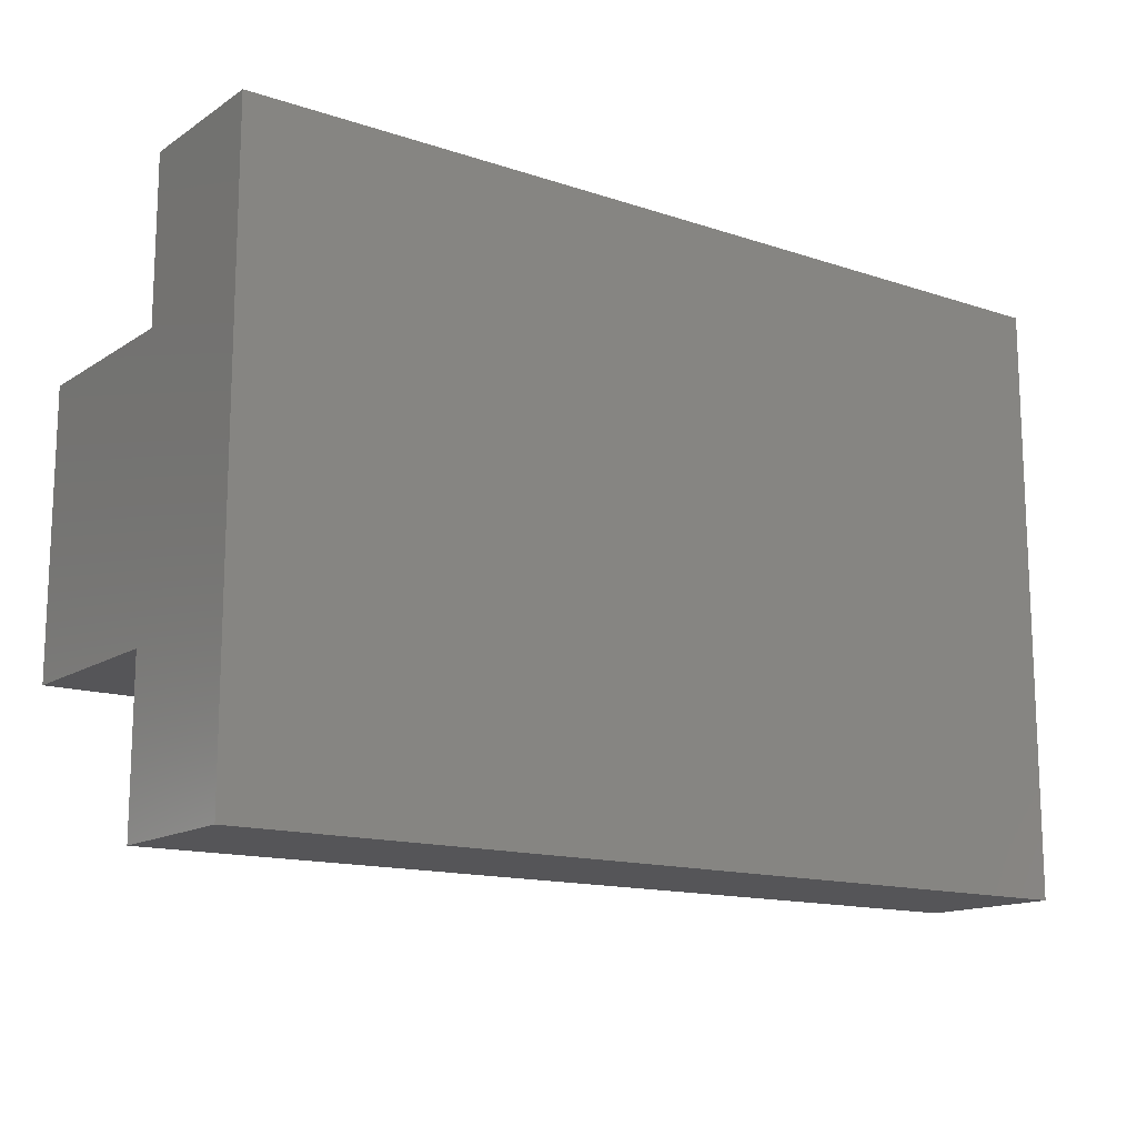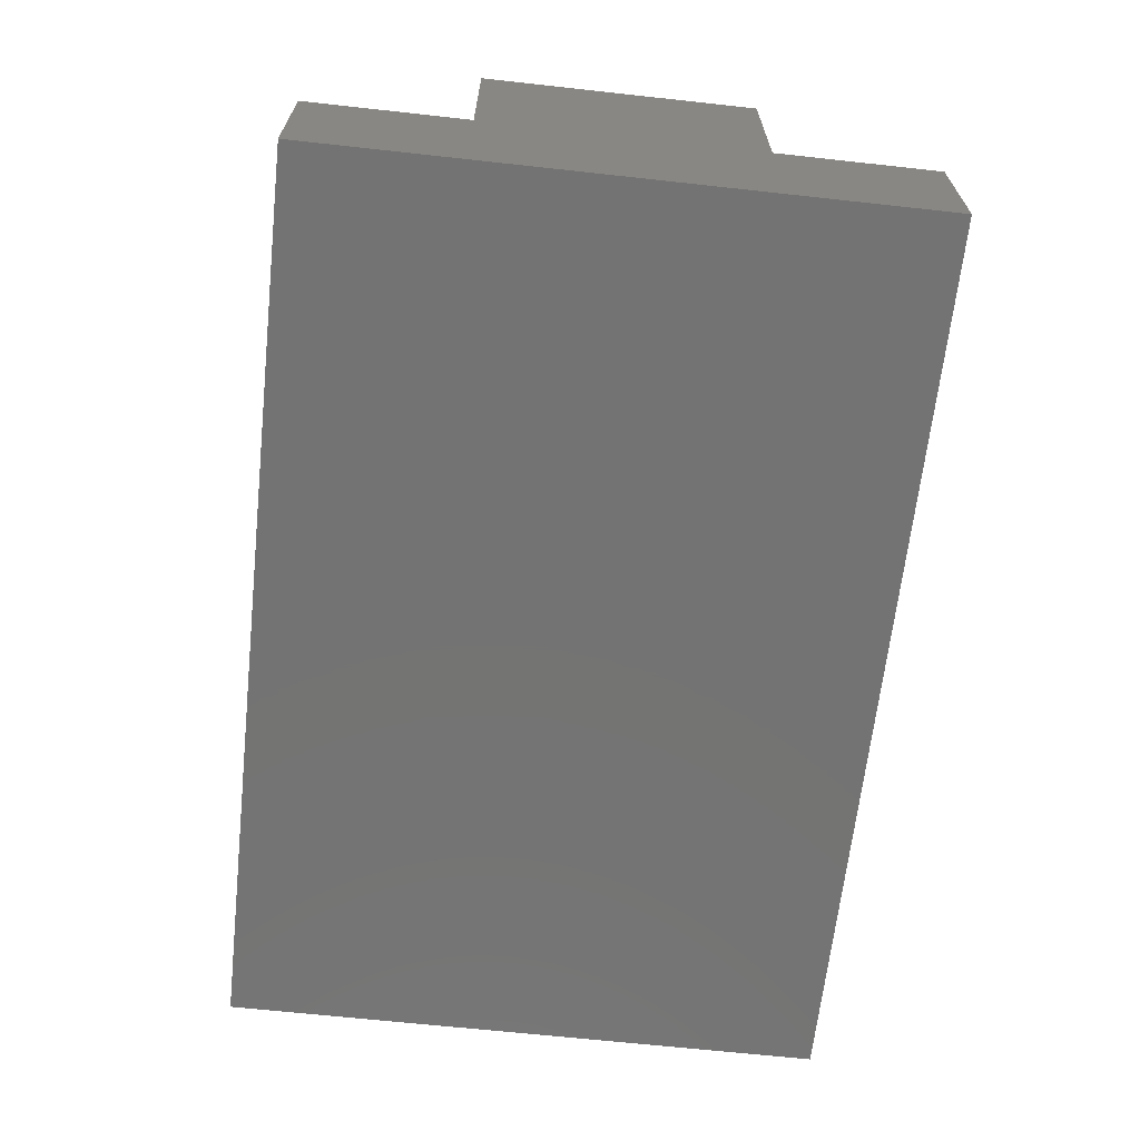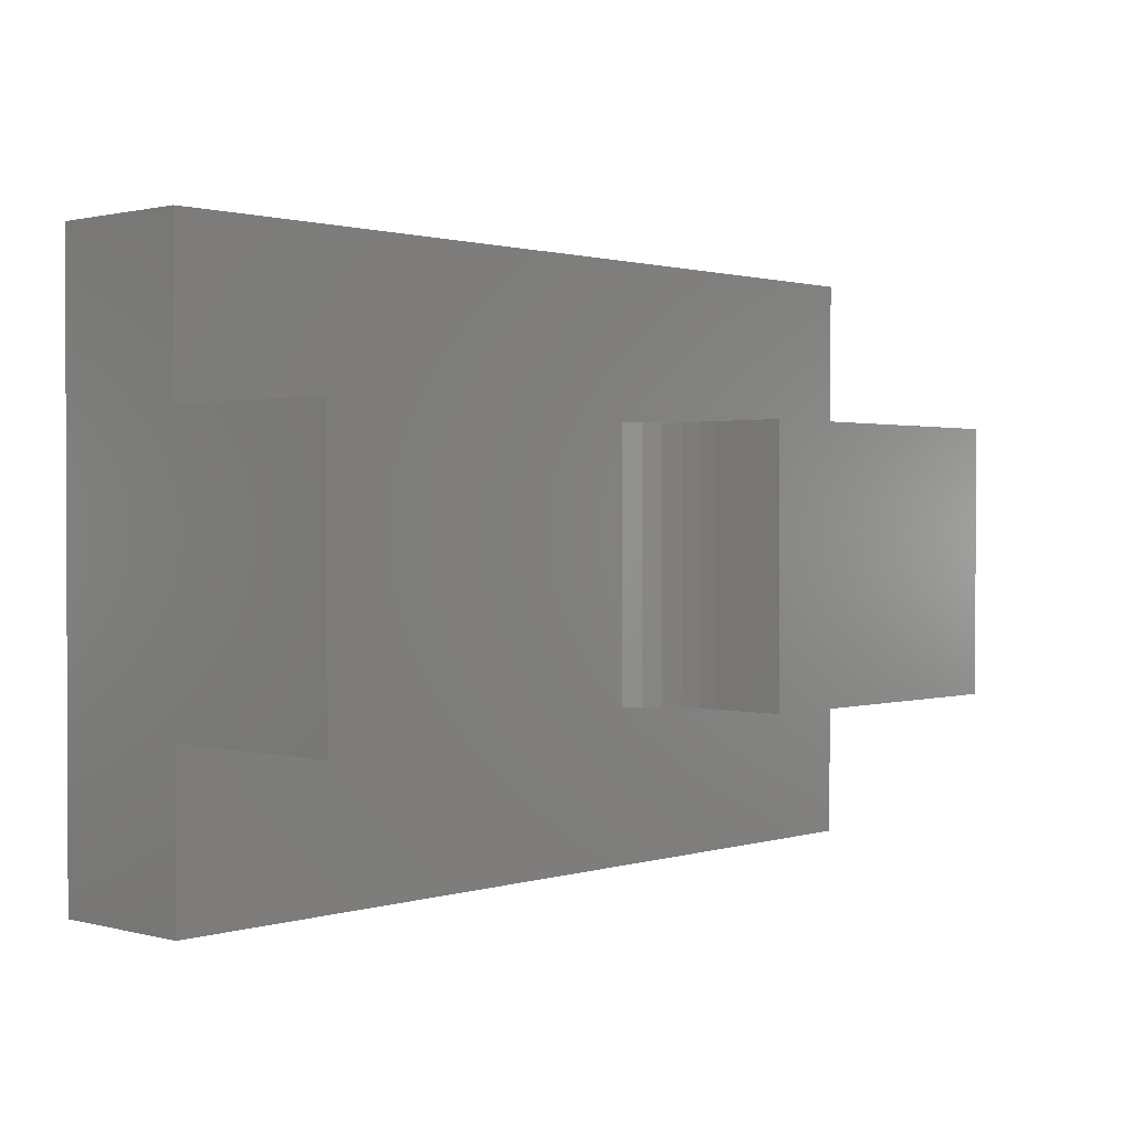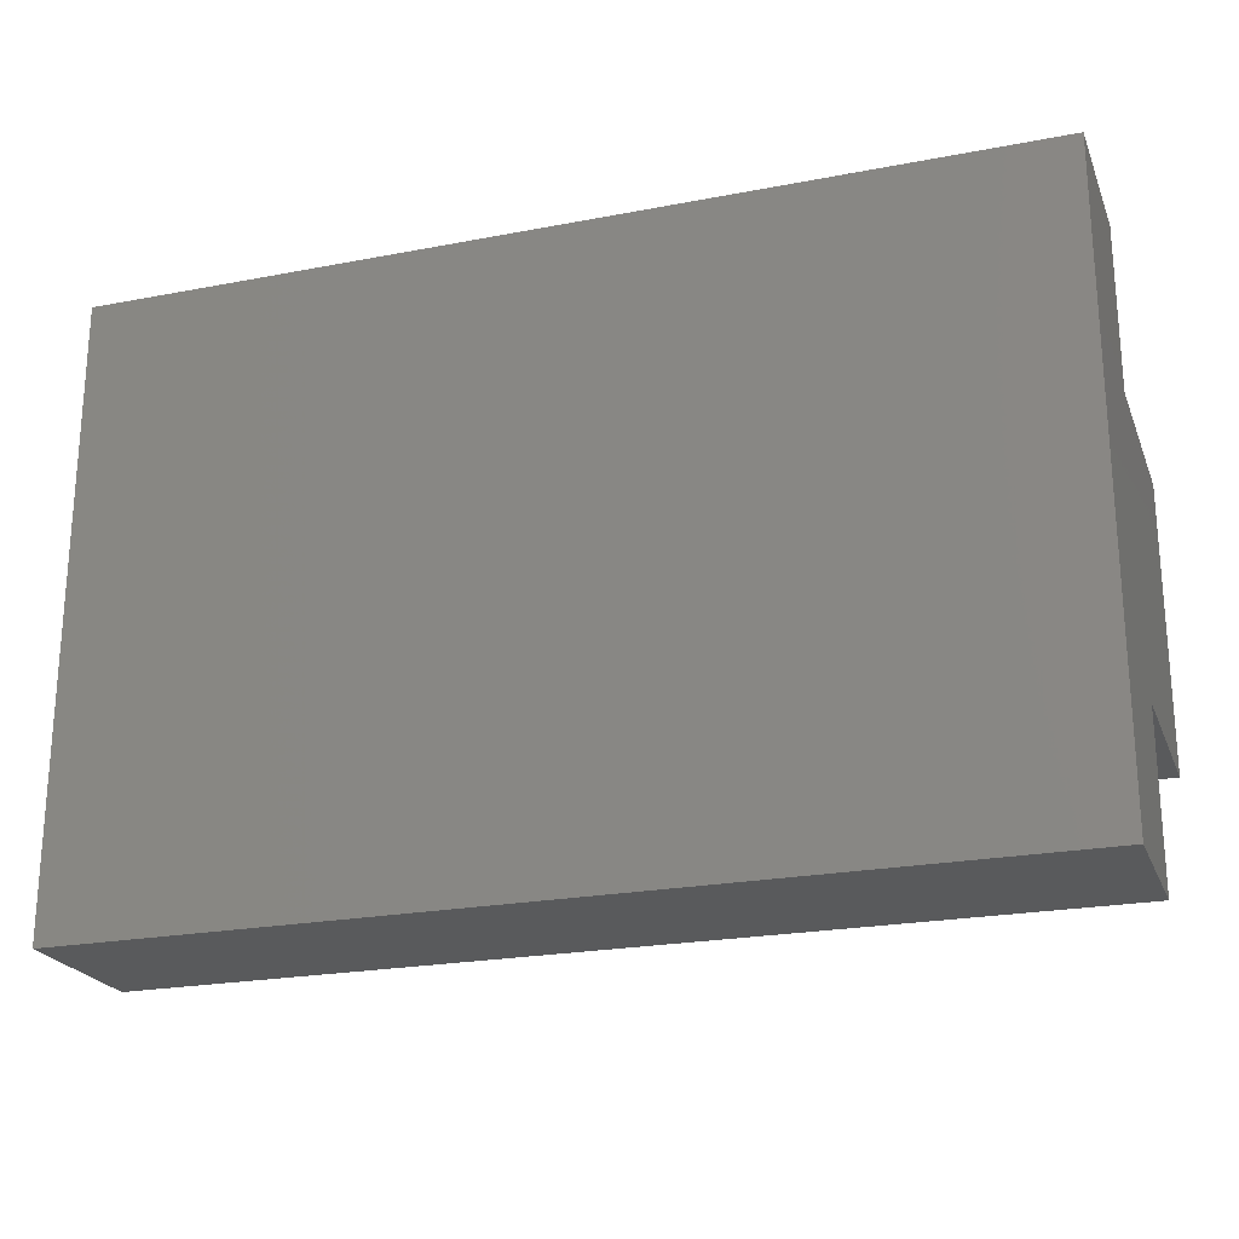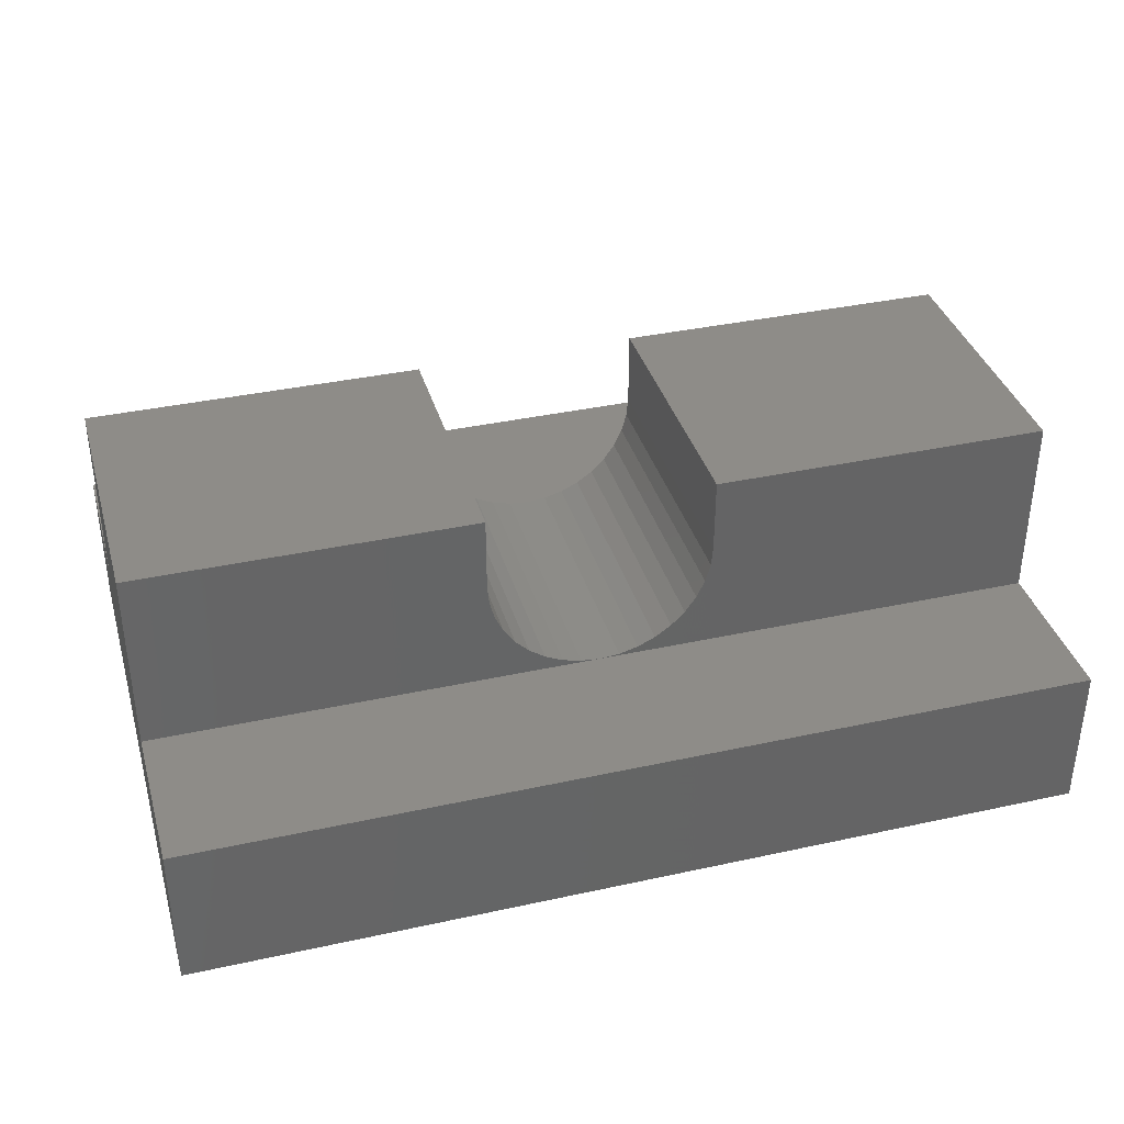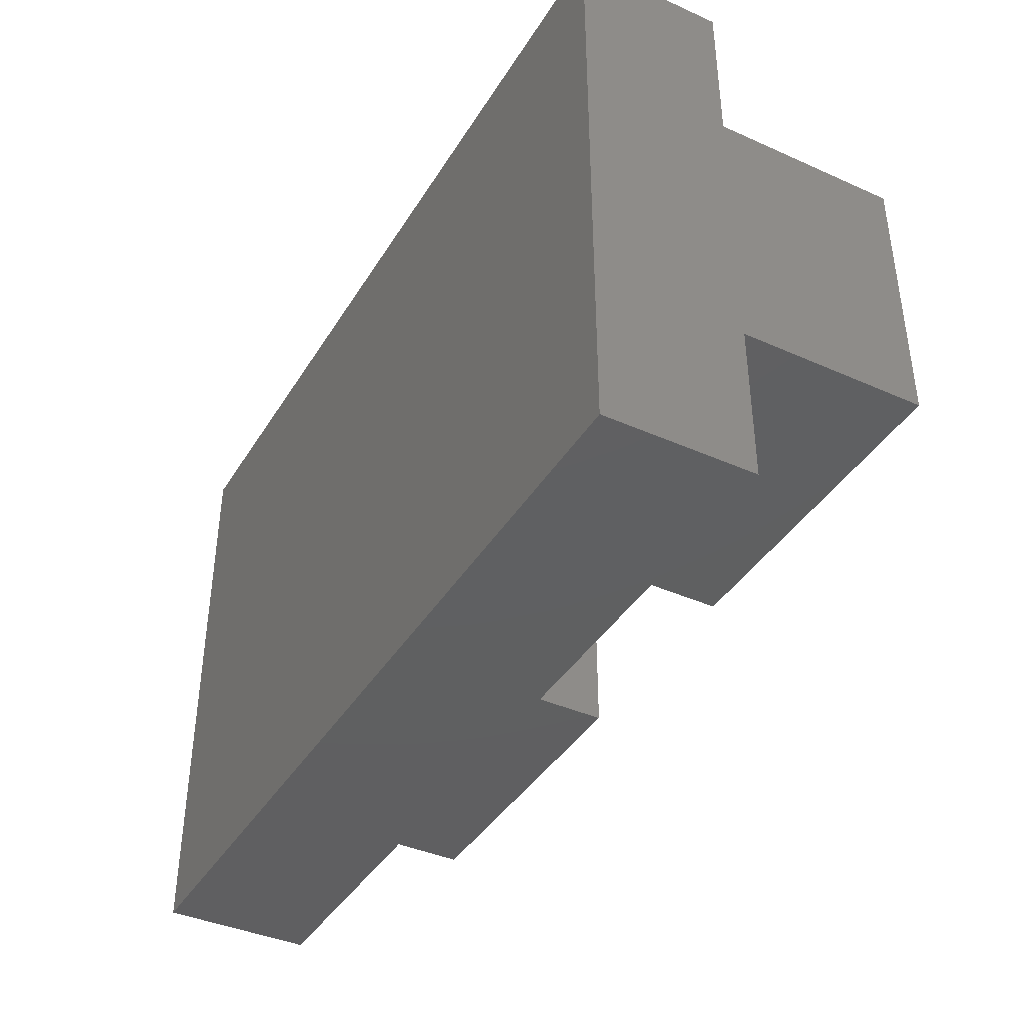
<metadata>
{"format":"stl","ext":"stl","renderer":"f3d","projection":"perspective","resolution":1024,"background":"white","views":[{"elev":-14.3,"azim":-36.0,"up":"+Z"},{"elev":-65.6,"azim":-96.3,"up":"+Y"},{"elev":1.2,"azim":132.7,"up":"+Z"},{"elev":-22.7,"azim":18.3,"up":"+Z"},{"elev":36.9,"azim":-15.8,"up":"+Y"},{"elev":-40.1,"azim":61.2,"up":"+Z"}]}
</metadata>
<code>
# stl→obj: 59 verts, 112 faces
v 6 2 5.85
v 5.74 2.023 5.85
v 6.797e-16 2 5.85
v 5.487 2.09 5.85
v 5.25 2.201 5.85
v 5.036 2.351 5.85
v 4.851 2.536 5.85
v 4.701 2.75 5.85
v 4.59 2.987 5.85
v 4.523 3.24 5.85
v 6.797e-16 4.5 5.85
v 4.5 3.5 5.85
v 4.5 4.5 5.85
v 5.74 2.023 2.15
v 6 2 2.15
v 6.797e-16 2 2.15
v 4.523 3.24 2.15
v 4.59 2.987 2.15
v 4.701 2.75 2.15
v 4.851 2.536 2.15
v 5.036 2.351 2.15
v 5.25 2.201 2.15
v 5.487 2.09 2.15
v 4.5 3.5 2.15
v 0 4.5 2.15
v 4.5 4.5 2.15
v 6.797e-16 2 0
v 12 2 0
v 12 2 2.15
v 6.797e-16 2 8
v 12 2 8
v 12 2 5.85
v 6.797e-16 0 8
v 6.797e-16 0 0
v 6.797e-16 4.5 2.15
v 12 0 8
v 12 0 0
v 12 4.5 5.85
v 12 4.5 2.15
v 7.5 4.5 5.85
v 7.5 3.5 5.85
v 7.41 2.987 5.85
v 7.299 2.75 5.85
v 7.477 3.24 5.85
v 7.149 2.536 5.85
v 6.964 2.351 5.85
v 6.75 2.201 5.85
v 6.513 2.09 5.85
v 6.26 2.023 5.85
v 6.513 2.09 2.15
v 6.26 2.023 2.15
v 7.149 2.536 2.15
v 7.299 2.75 2.15
v 6.75 2.201 2.15
v 6.964 2.351 2.15
v 7.41 2.987 2.15
v 7.477 3.24 2.15
v 7.5 3.5 2.15
v 7.5 4.5 2.15
f 1 2 3
f 3 2 4
f 3 4 5
f 5 6 3
f 3 6 7
f 3 7 8
f 8 9 3
f 3 9 10
f 3 10 11
f 11 10 12
f 11 12 13
f 14 15 16
f 17 18 16
f 18 19 16
f 16 19 20
f 16 20 21
f 21 22 16
f 16 22 23
f 16 23 14
f 17 16 24
f 24 16 25
f 24 25 26
f 26 25 13
f 13 25 11
f 27 16 28
f 28 16 15
f 28 15 29
f 3 30 1
f 1 30 31
f 1 31 32
f 33 30 34
f 34 30 3
f 27 34 16
f 16 34 3
f 16 3 35
f 35 3 11
f 31 30 36
f 36 30 33
f 37 28 36
f 36 28 29
f 31 36 32
f 32 36 29
f 32 29 38
f 38 29 39
f 27 28 34
f 34 28 37
f 37 36 34
f 34 36 33
f 38 40 41
f 42 43 32
f 38 41 32
f 32 41 44
f 32 44 42
f 43 45 32
f 32 45 46
f 32 46 47
f 47 48 32
f 32 48 49
f 32 49 1
f 50 29 51
f 51 29 15
f 29 52 53
f 50 54 29
f 29 54 55
f 29 55 52
f 53 56 29
f 29 56 57
f 29 57 39
f 39 57 58
f 39 58 59
f 40 38 59
f 59 38 39
f 24 12 17
f 17 12 10
f 17 10 18
f 18 10 9
f 18 9 19
f 19 9 8
f 19 8 20
f 20 8 7
f 20 7 21
f 21 7 6
f 21 6 22
f 22 6 5
f 22 5 23
f 23 5 4
f 23 4 14
f 14 4 2
f 14 2 15
f 15 2 1
f 15 1 51
f 51 1 49
f 51 49 50
f 50 49 48
f 50 48 54
f 54 48 47
f 54 47 55
f 55 47 46
f 55 46 52
f 52 46 45
f 52 45 53
f 53 45 43
f 53 43 56
f 56 43 42
f 56 42 57
f 57 42 44
f 57 44 58
f 58 44 41
f 12 24 13
f 13 24 26
f 40 59 41
f 41 59 58

</code>
